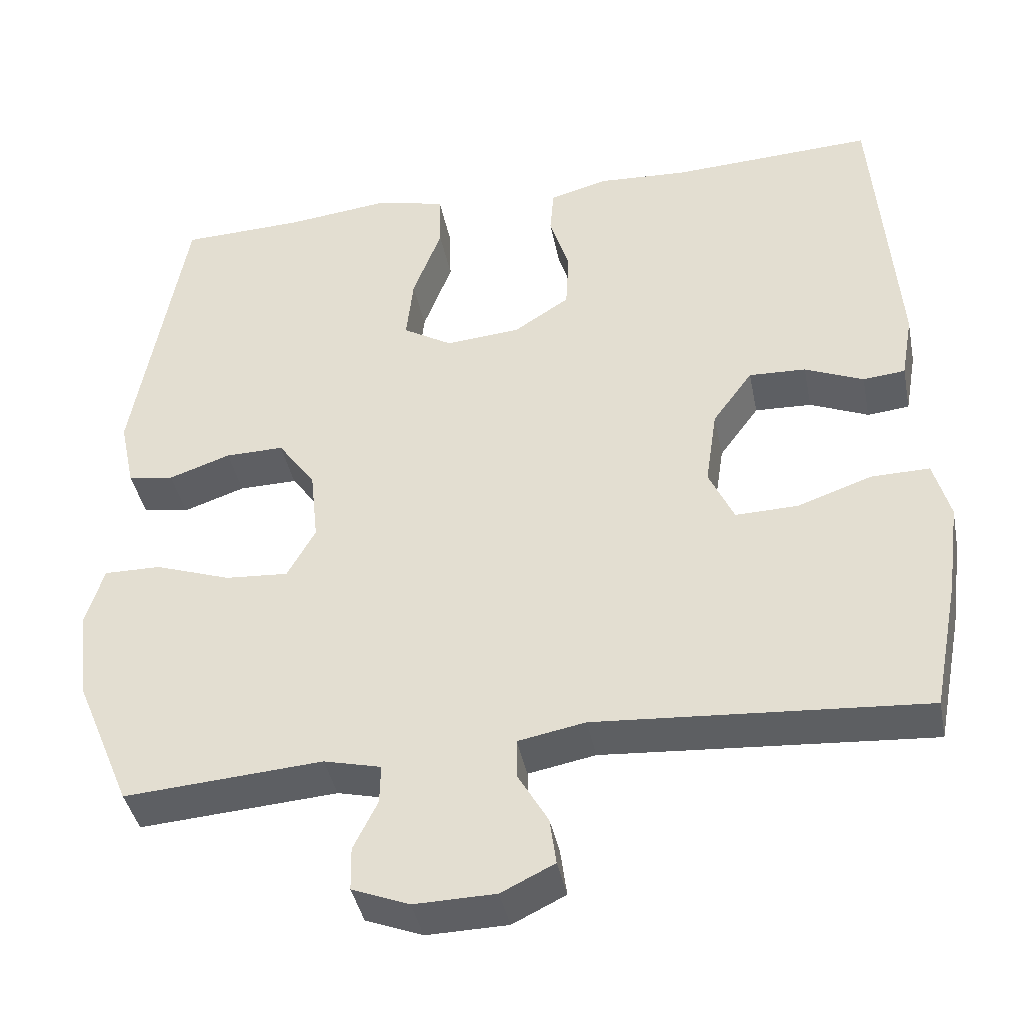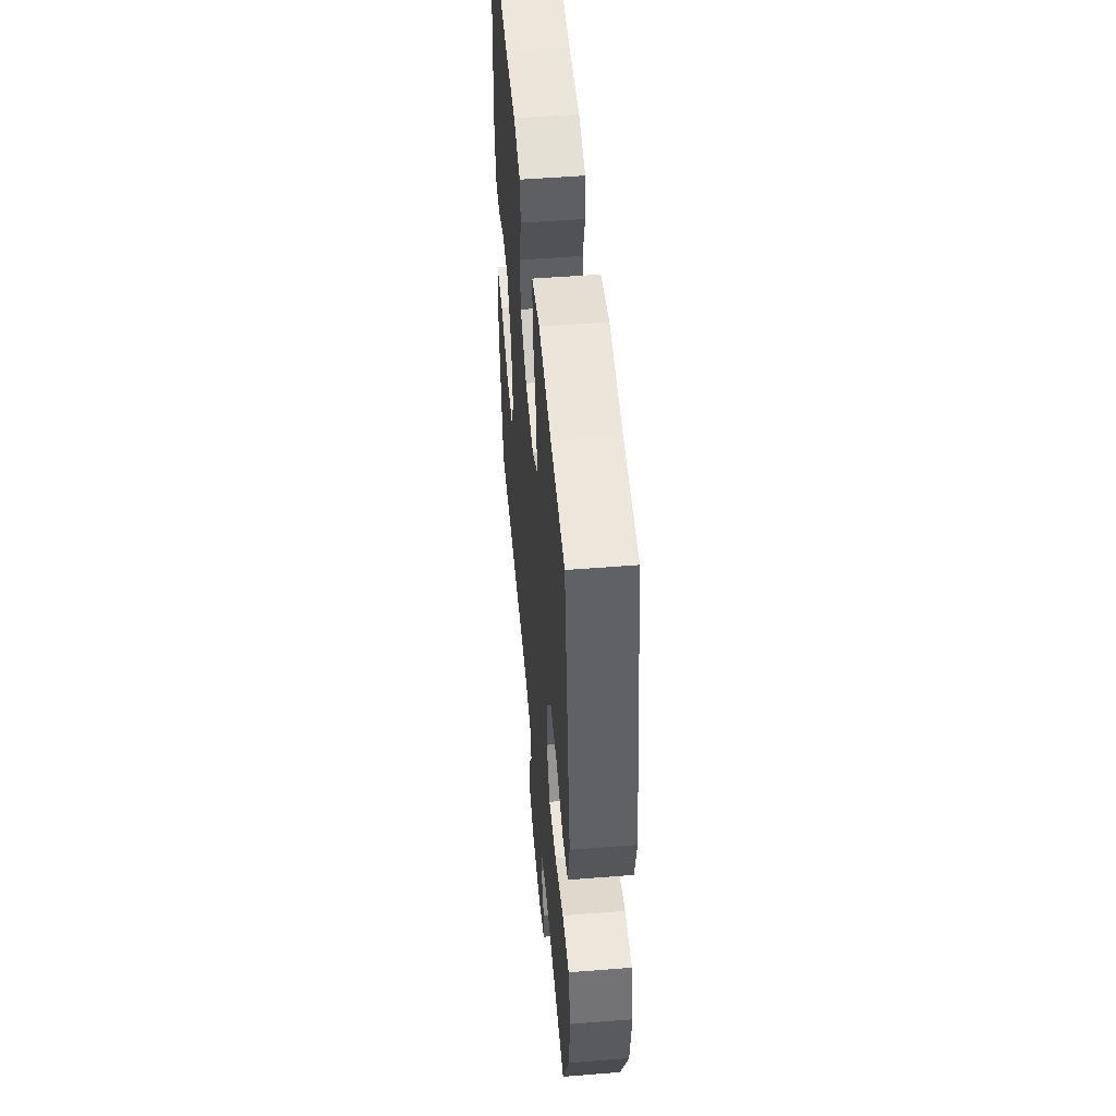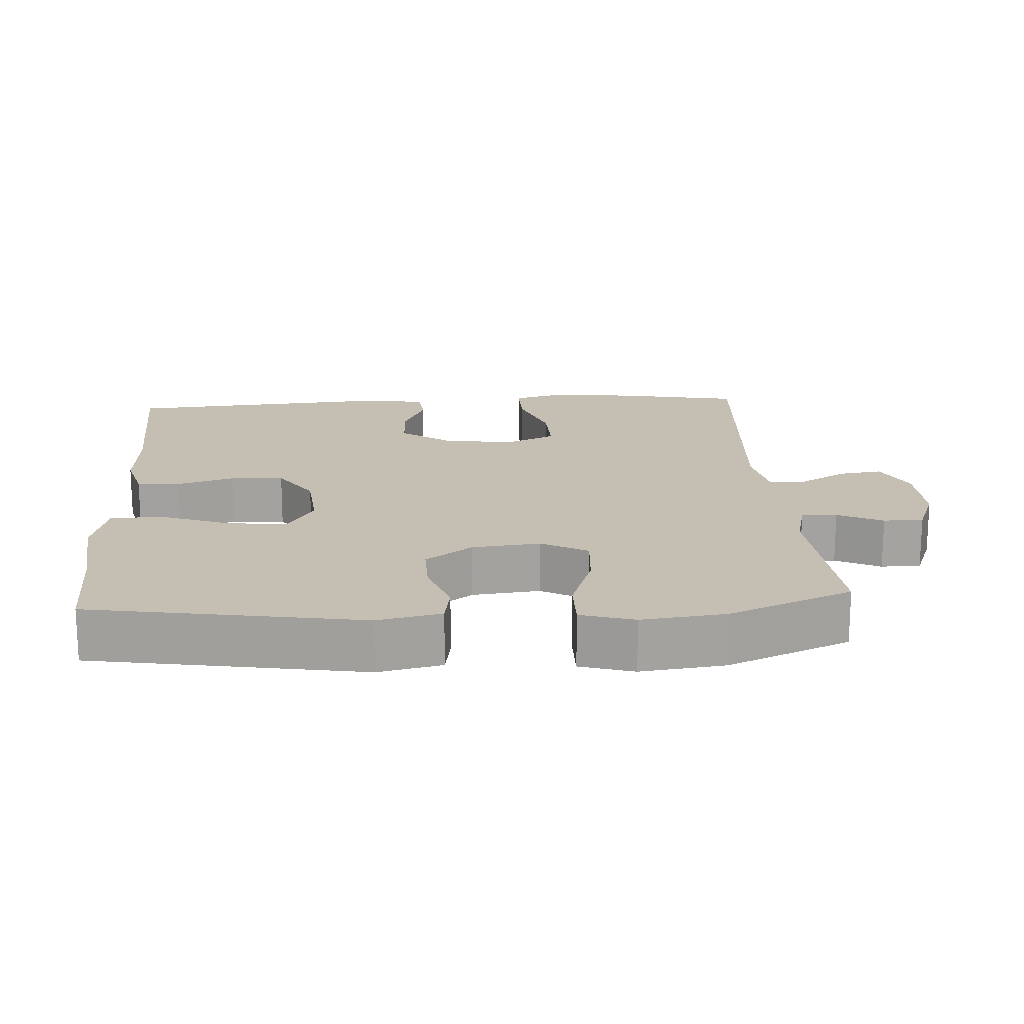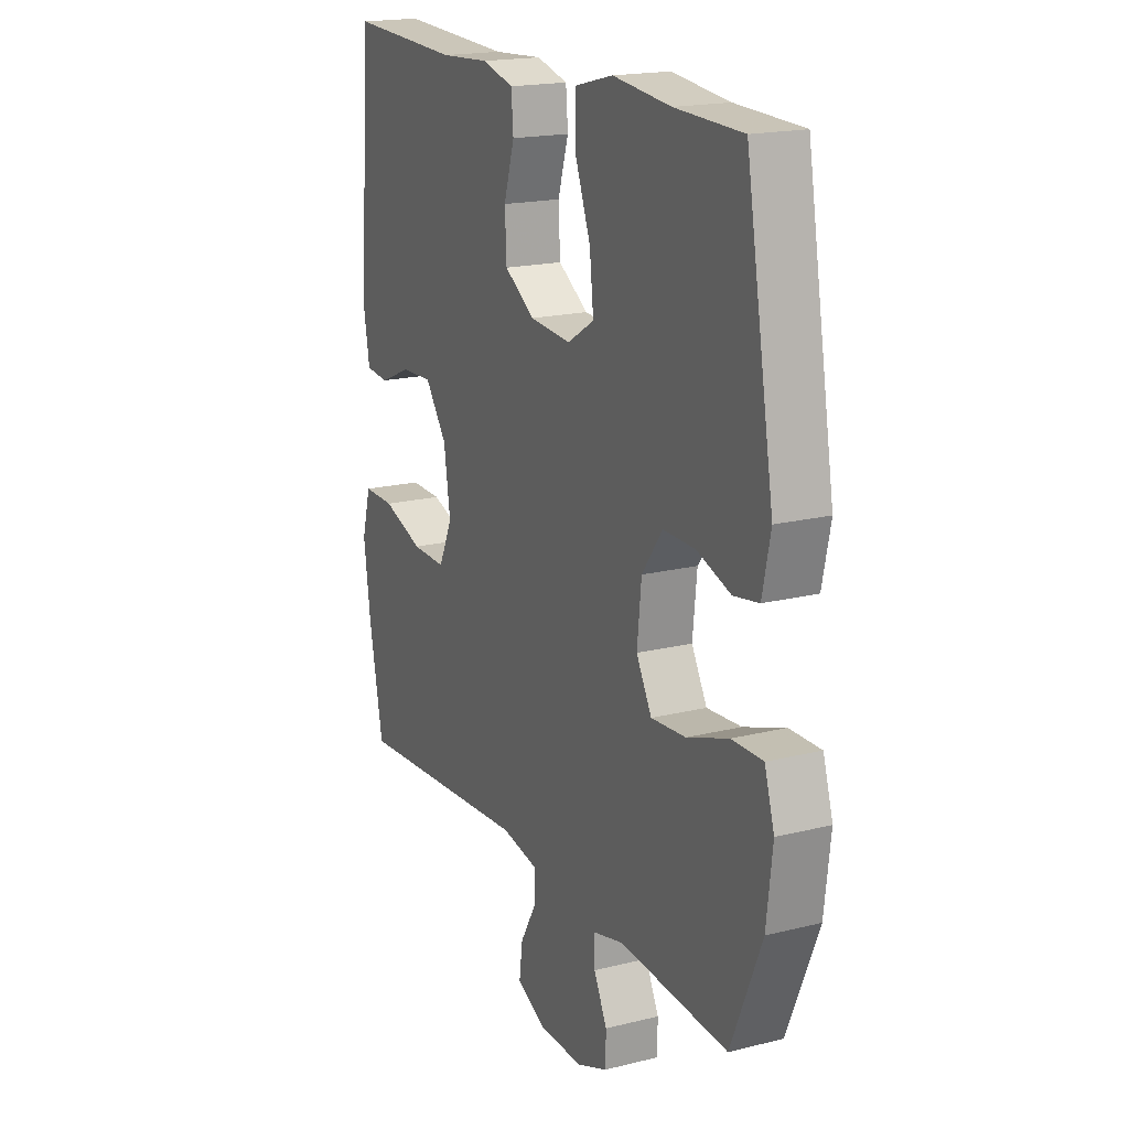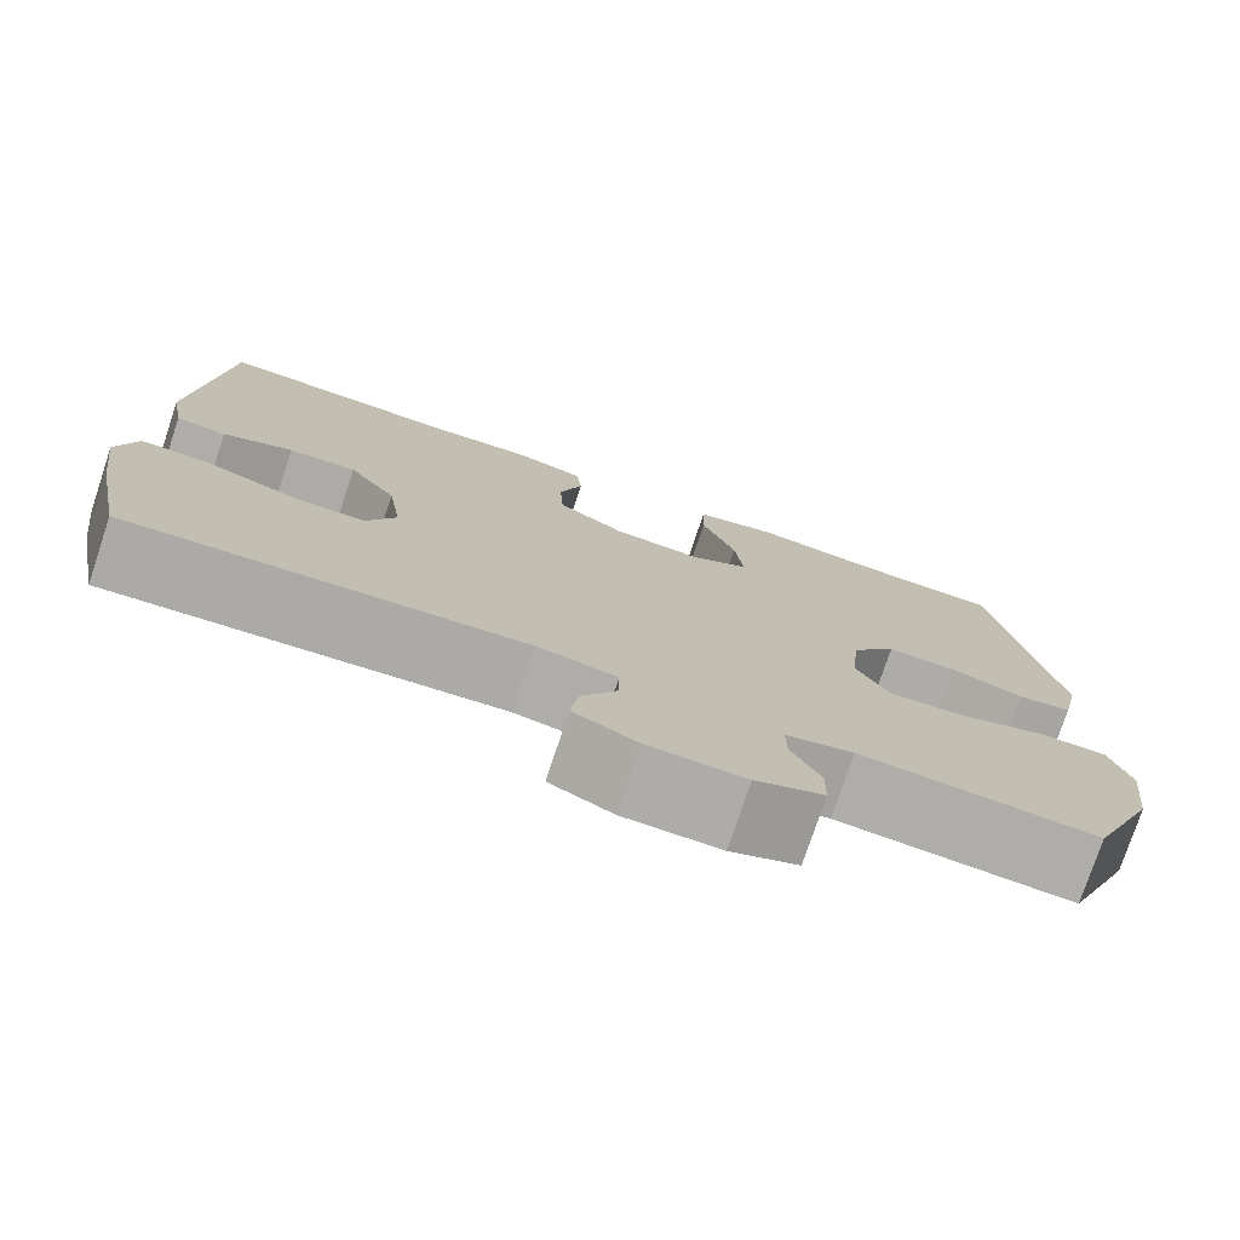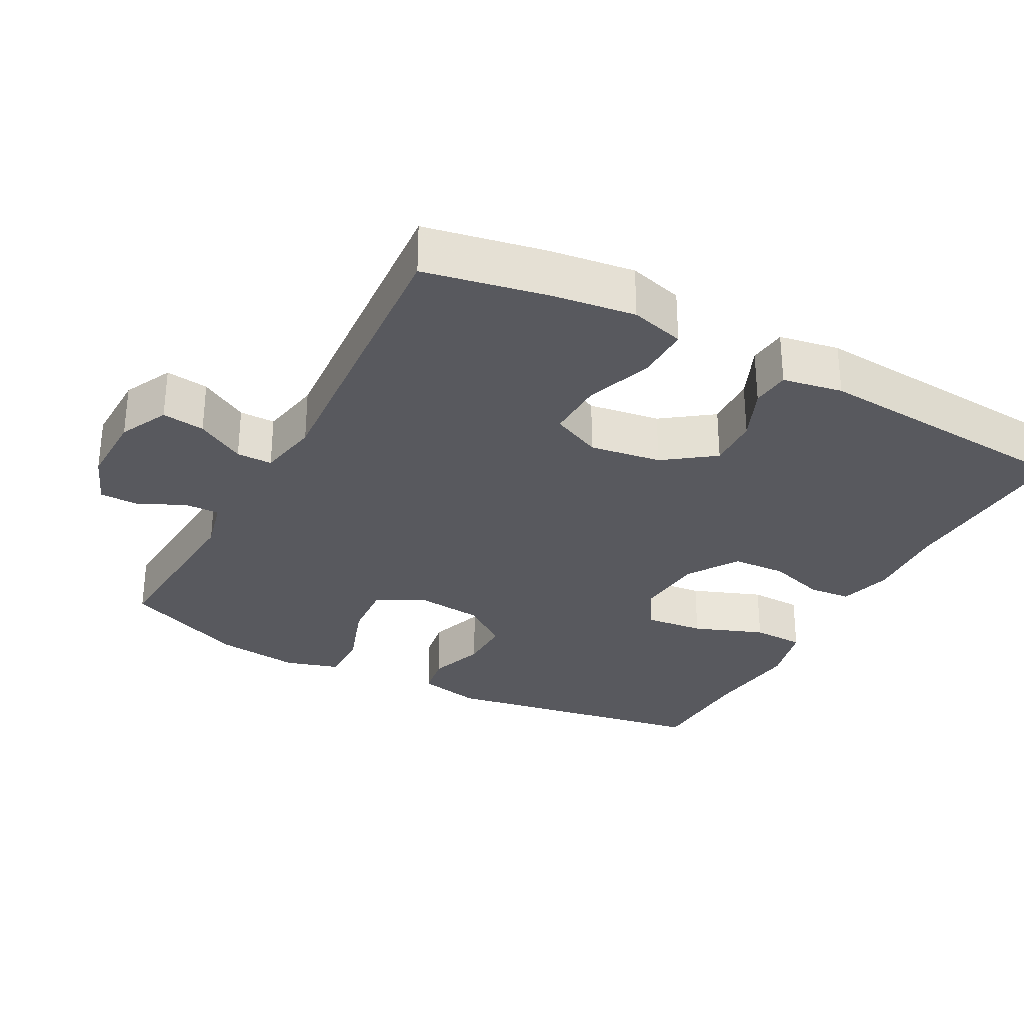
<metadata>
{"format":"obj","ext":"obj","renderer":"f3d","projection":"perspective","resolution":1024,"background":"white","views":[{"elev":-40.7,"azim":-168.8,"up":"+Z"},{"elev":51.5,"azim":85.1,"up":"+Z"},{"elev":17.6,"azim":86.2,"up":"+Y"},{"elev":18.3,"azim":64.2,"up":"+Z"},{"elev":-76.7,"azim":-18.5,"up":"+Z"},{"elev":-30.3,"azim":-118.2,"up":"+Y"}]}
</metadata>
<code>
v -0.5 0.07 0.5
v -0.239 0.07 0.488
v -0.124 0.07 0.495
v -0.05 0.07 0.475
v -0.045 0.07 0.416
v -0.07 0.07 0.335
v -0.066 0.07 0.26
v 0.005 0.07 0.214
v 0.101 0.07 0.206
v 0.164 0.07 0.244
v 0.155 0.07 0.327
v 0.118 0.07 0.425
v 0.12 0.07 0.498
v 0.208 0.07 0.52
v 0.343 0.07 0.505
v 0.5 0.07 0.5
v 0.566 0.07 0.121
v 0.547 0.07 0.032
v 0.488 0.07 0.022
v 0.409 0.07 0.049
v 0.334 0.07 0.05
v 0.286 0.07 -0.016
v 0.276 0.07 -0.111
v 0.312 0.07 -0.176
v 0.393 0.07 -0.17
v 0.49 0.07 -0.136
v 0.563 0.07 -0.135
v 0.586 0.07 -0.21
v 0.572 0.07 -0.328
v 0.5 0.07 -0.5
v 0.246 0.07 -0.482
v 0.173 0.07 -0.5
v 0.174 0.07 -0.55
v 0.205 0.07 -0.613
v 0.204 0.07 -0.669
v 0.131 0.07 -0.698
v 0.027 0.07 -0.696
v -0.041 0.07 -0.663
v -0.033 0.07 -0.603
v 0.006 0.07 -0.535
v 0.006 0.07 -0.485
v -0.08 0.07 -0.469
v -0.5 0.07 -0.5
v -0.533 0.07 -0.331
v -0.549 0.07 -0.213
v -0.528 0.07 -0.137
v -0.454 0.07 -0.138
v -0.358 0.07 -0.171
v -0.278 0.07 -0.173
v -0.246 0.07 -0.103
v -0.261 0.07 -0.003
v -0.312 0.07 0.067
v -0.385 0.07 0.064
v -0.46 0.07 0.032
v -0.514 0.07 0.037
v -0.529 0.07 0.121
v -0.5 0 0.5
v -0.239 0 0.488
v -0.124 0 0.495
v -0.05 0 0.475
v -0.045 0 0.416
v -0.07 0 0.335
v -0.066 0 0.26
v 0.005 0 0.214
v 0.101 0 0.206
v 0.164 0 0.244
v 0.155 0 0.327
v 0.118 0 0.425
v 0.12 0 0.498
v 0.208 0 0.52
v 0.343 0 0.505
v 0.5 0 0.5
v 0.566 0 0.121
v 0.547 0 0.032
v 0.488 0 0.022
v 0.409 0 0.049
v 0.334 0 0.05
v 0.286 0 -0.016
v 0.276 0 -0.111
v 0.312 0 -0.176
v 0.393 0 -0.17
v 0.49 0 -0.136
v 0.563 0 -0.135
v 0.586 0 -0.21
v 0.572 0 -0.328
v 0.5 0 -0.5
v 0.246 0 -0.482
v 0.173 0 -0.5
v 0.174 0 -0.55
v 0.205 0 -0.613
v 0.204 0 -0.669
v 0.131 0 -0.698
v 0.027 0 -0.696
v -0.041 0 -0.663
v -0.033 0 -0.603
v 0.006 0 -0.535
v 0.006 0 -0.485
v -0.08 0 -0.469
v -0.5 0 -0.5
v -0.533 0 -0.331
v -0.549 0 -0.213
v -0.528 0 -0.137
v -0.454 0 -0.138
v -0.358 0 -0.171
v -0.278 0 -0.173
v -0.246 0 -0.103
v -0.261 0 -0.003
v -0.312 0 0.067
v -0.385 0 0.064
v -0.46 0 0.032
v -0.514 0 0.037
v -0.529 0 0.121
f 53 54 55 56
f 52 53 56 1
f 51 52 1 2
f 50 51 2 3
f 45 46 47 48
f 45 48 49
f 42 43 44 45
f 41 42 45 49
f 37 38 39 40
f 37 40 41
f 36 37 41
f 33 34 35 36
f 32 33 36 41
f 31 32 41 49
f 25 26 27 28
f 24 25 28 29
f 17 18 19 20
f 15 16 17 20
f 15 20 21
f 14 15 21 22
f 11 12 13 14
f 10 11 14 22
f 3 4 5 6
f 50 3 6 7
f 49 50 7 8
f 31 49 8 9
f 24 29 30 31
f 23 24 31
f 23 31 9 10
f 10 22 23
f 112 111 110 109
f 57 112 109 108
f 58 57 108 107
f 59 58 107 106
f 104 103 102 101
f 105 104 101
f 101 100 99 98
f 105 101 98 97
f 96 95 94 93
f 97 96 93
f 97 93 92
f 92 91 90 89
f 97 92 89 88
f 105 97 88 87
f 84 83 82 81
f 85 84 81 80
f 76 75 74 73
f 76 73 72 71
f 77 76 71
f 78 77 71 70
f 70 69 68 67
f 78 70 67 66
f 62 61 60 59
f 63 62 59 106
f 64 63 106 105
f 65 64 105 87
f 87 86 85 80
f 87 80 79
f 66 65 87 79
f 79 78 66
f 1 57 58 2
f 2 58 59 3
f 3 59 60 4
f 4 60 61 5
f 5 61 62 6
f 6 62 63 7
f 7 63 64 8
f 8 64 65 9
f 9 65 66 10
f 10 66 67 11
f 11 67 68 12
f 12 68 69 13
f 13 69 70 14
f 14 70 71 15
f 15 71 72 16
f 16 72 73 17
f 17 73 74 18
f 18 74 75 19
f 19 75 76 20
f 20 76 77 21
f 21 77 78 22
f 22 78 79 23
f 23 79 80 24
f 24 80 81 25
f 25 81 82 26
f 26 82 83 27
f 27 83 84 28
f 28 84 85 29
f 29 85 86 30
f 30 86 87 31
f 31 87 88 32
f 32 88 89 33
f 33 89 90 34
f 34 90 91 35
f 35 91 92 36
f 36 92 93 37
f 37 93 94 38
f 38 94 95 39
f 39 95 96 40
f 40 96 97 41
f 41 97 98 42
f 42 98 99 43
f 43 99 100 44
f 44 100 101 45
f 45 101 102 46
f 46 102 103 47
f 47 103 104 48
f 48 104 105 49
f 49 105 106 50
f 50 106 107 51
f 51 107 108 52
f 52 108 109 53
f 53 109 110 54
f 54 110 111 55
f 55 111 112 56
f 56 112 57 1

</code>
